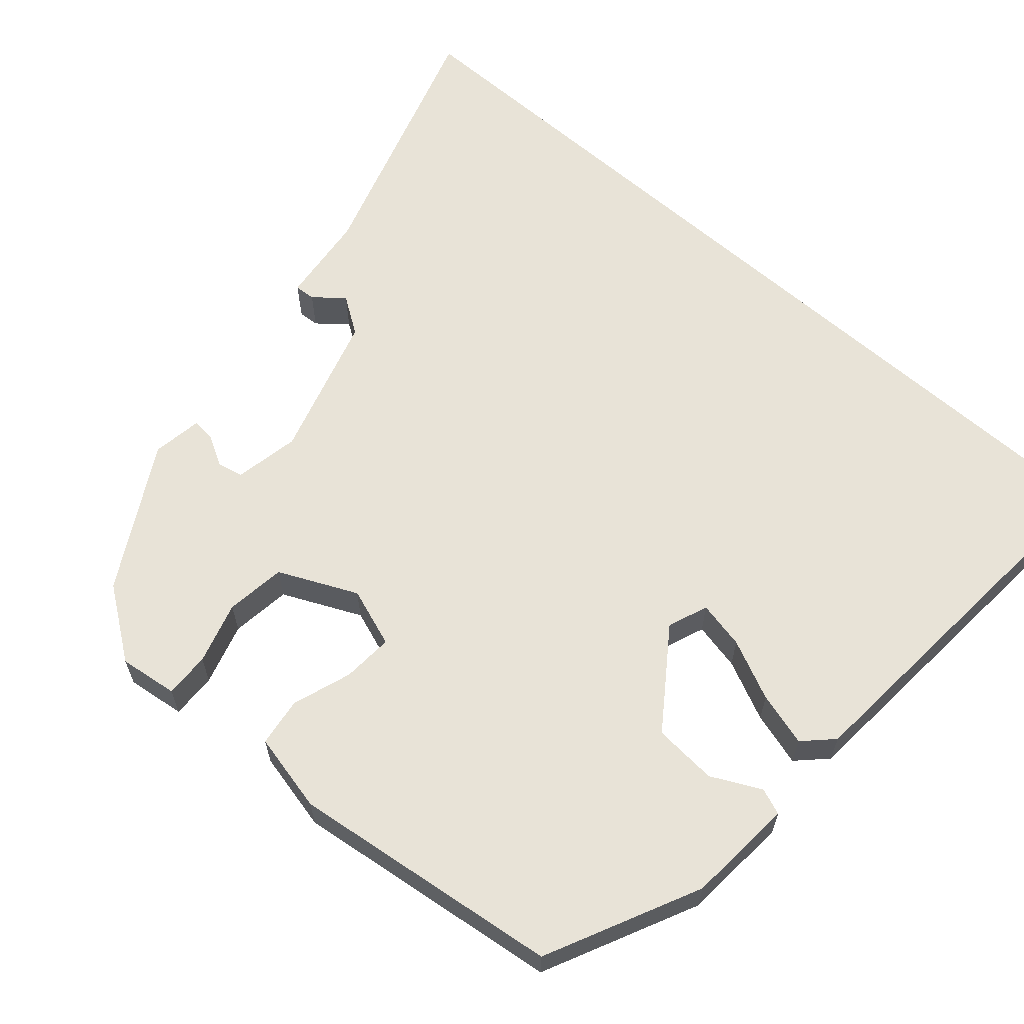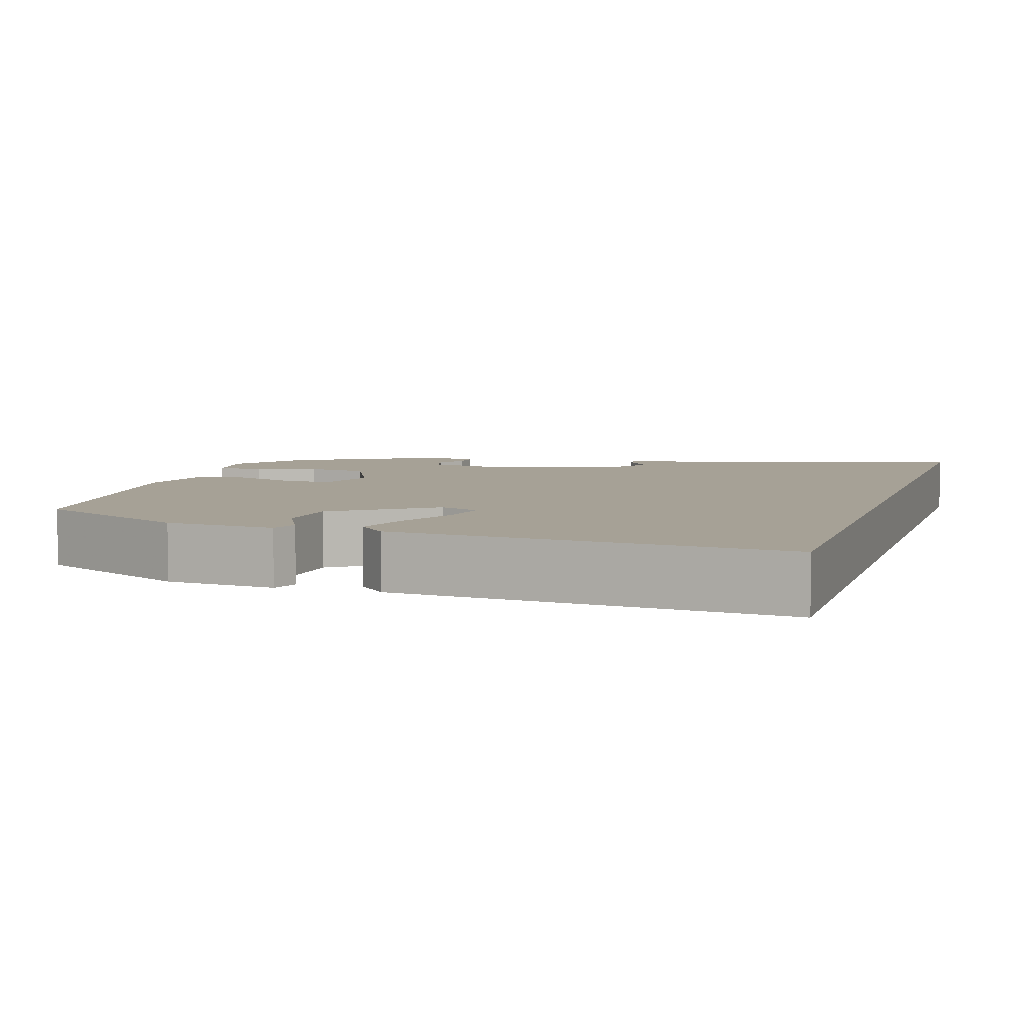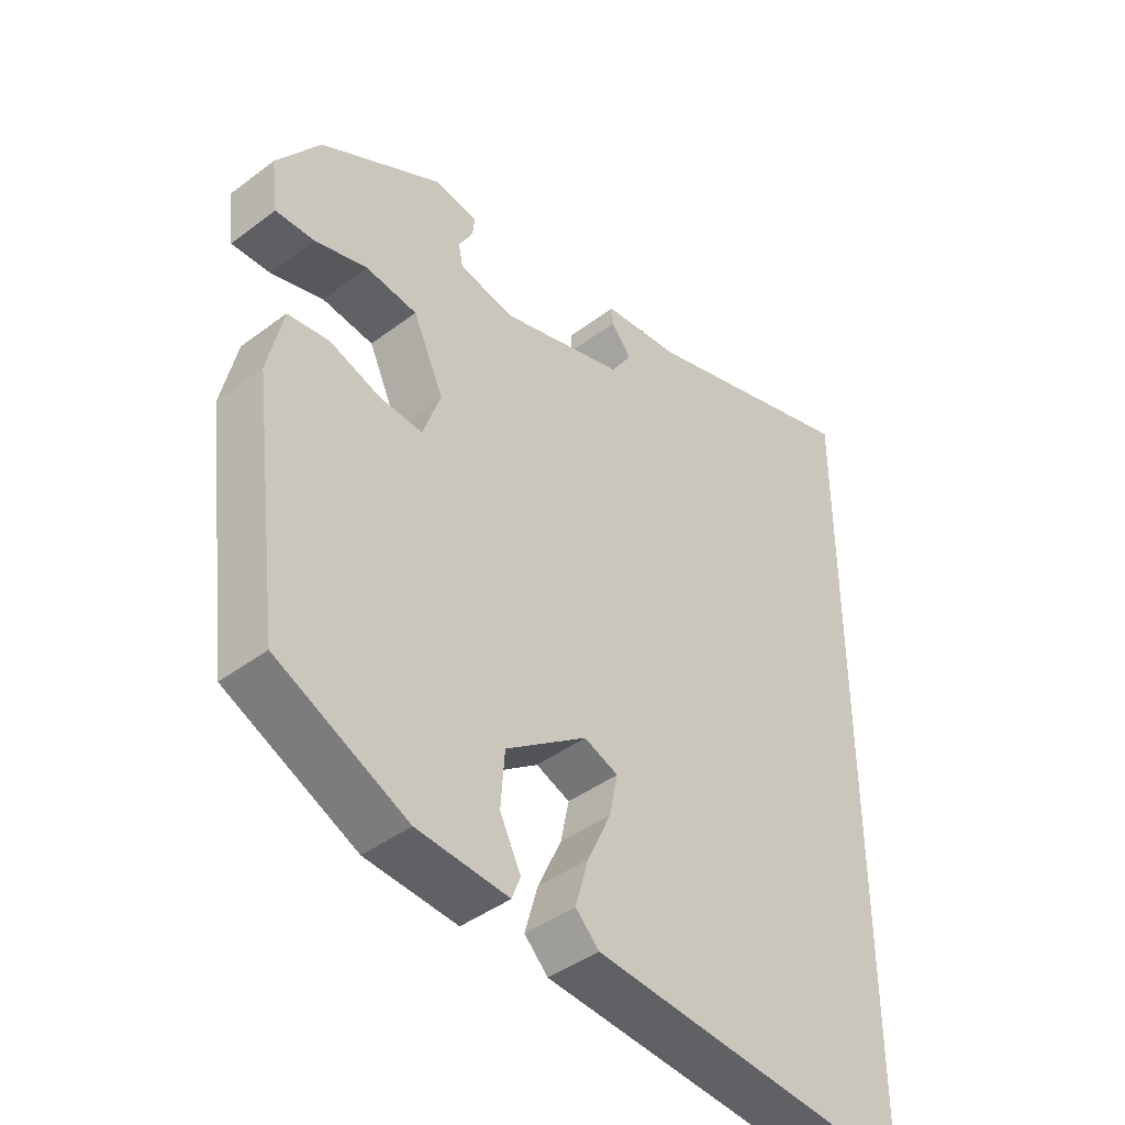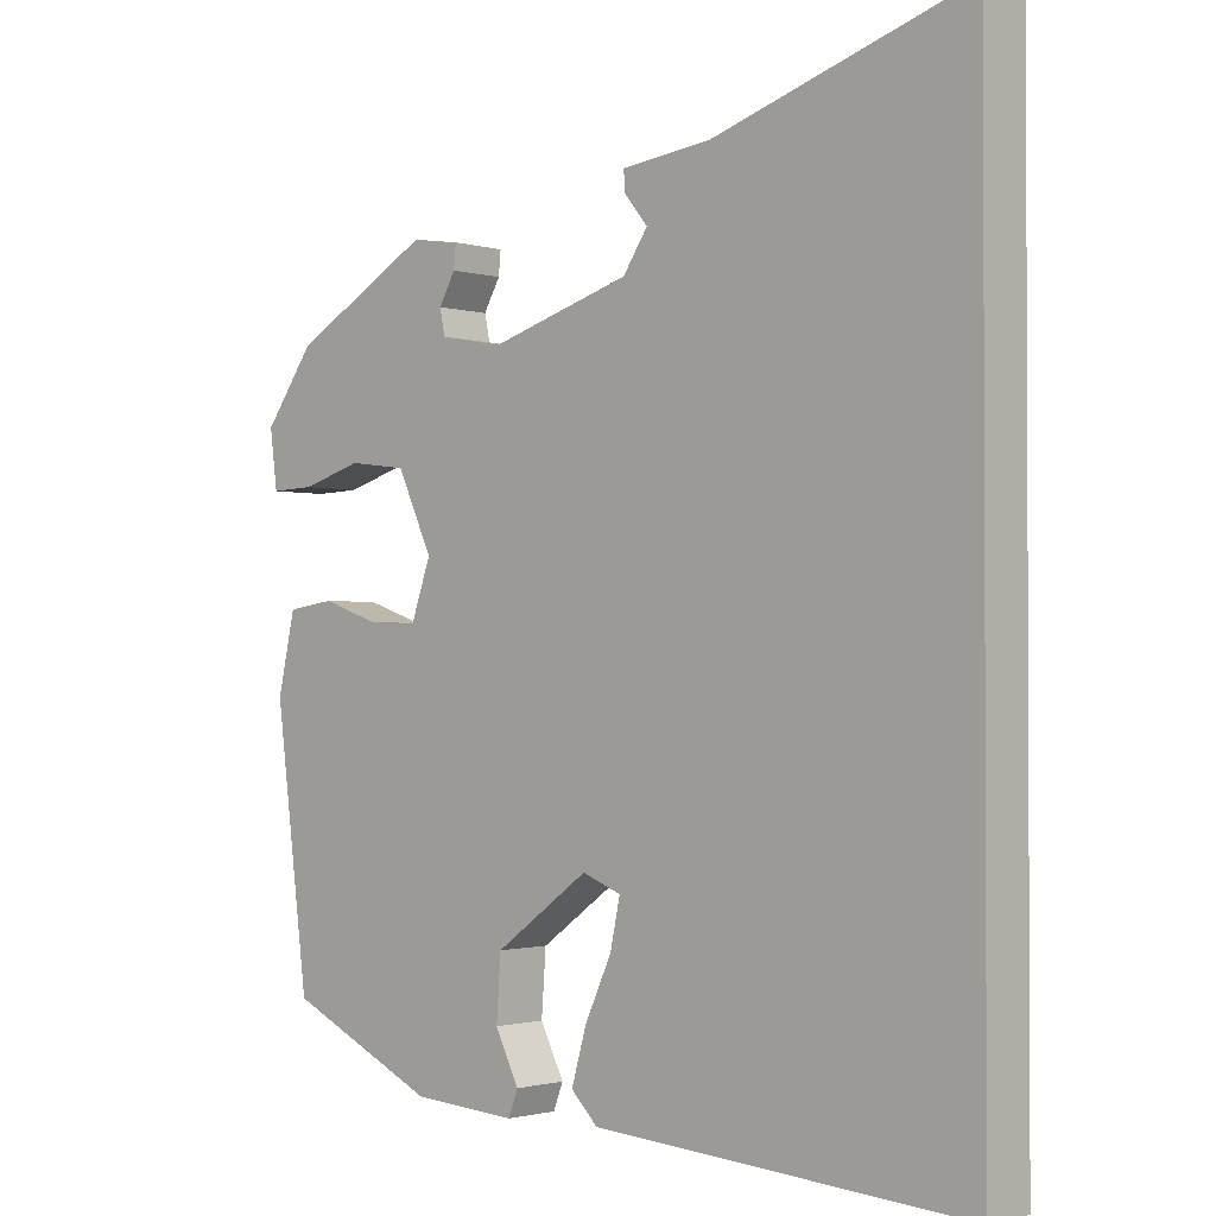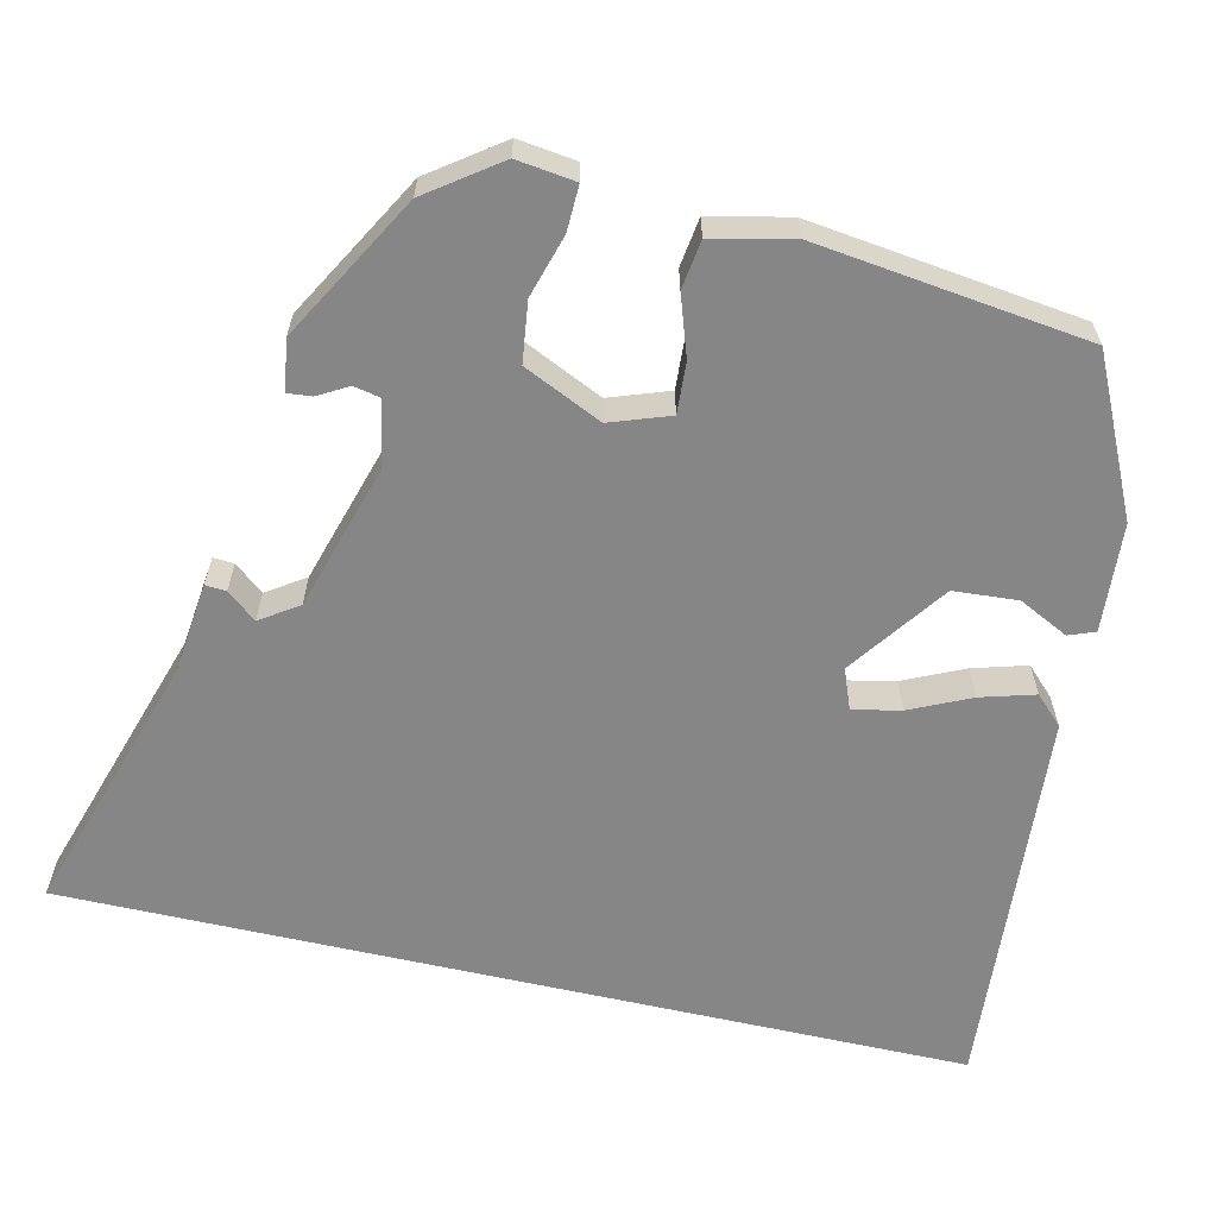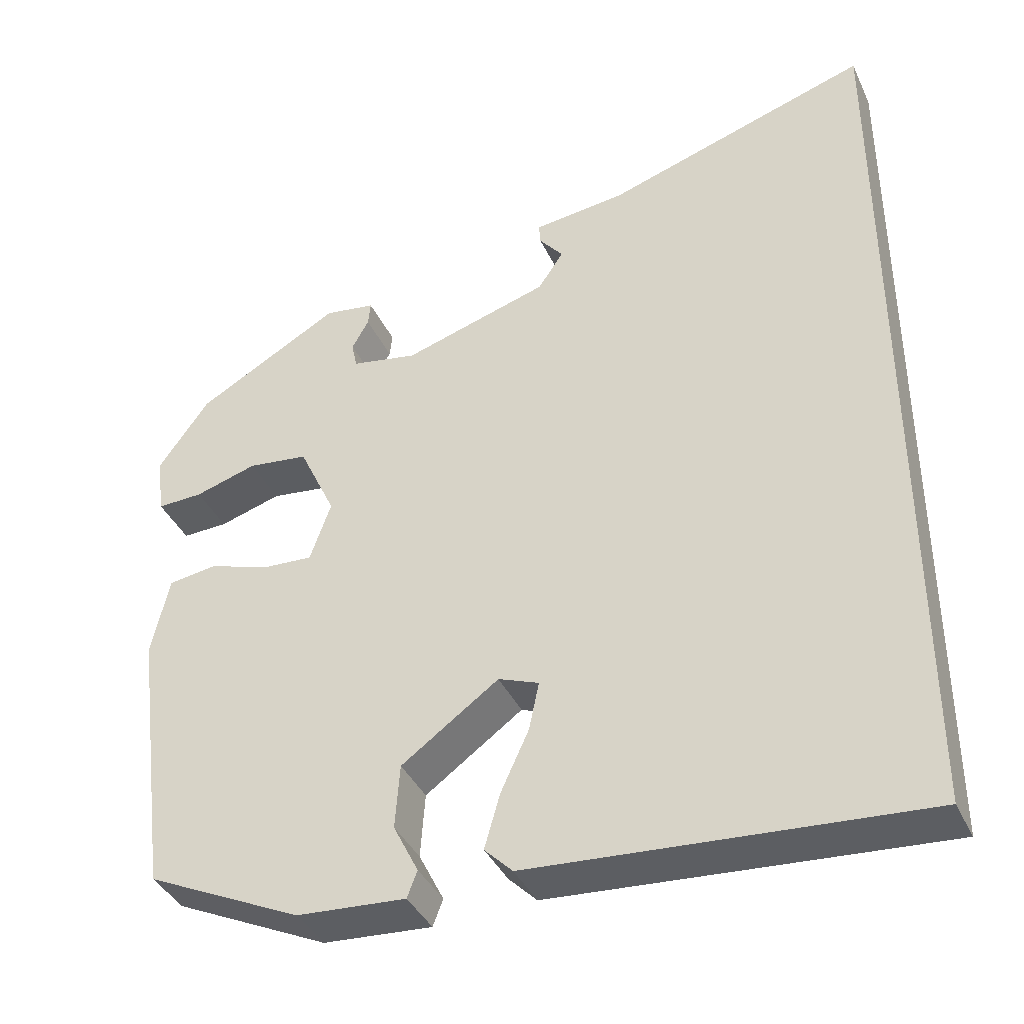
<metadata>
{"format":"obj","ext":"obj","renderer":"f3d","projection":"perspective","resolution":1024,"background":"white","views":[{"elev":62.4,"azim":131.4,"up":"+Y"},{"elev":6.2,"azim":-162.4,"up":"+Y"},{"elev":-42.9,"azim":131.7,"up":"+Z"},{"elev":-1.5,"azim":-136.8,"up":"+Z"},{"elev":-62.2,"azim":77.1,"up":"+Y"},{"elev":-39.2,"azim":-156.7,"up":"+Z"}]}
</metadata>
<code>
v 0.467 0.07 0.371
v 0.533 0.07 0.279
v 0.523 0.07 0.203
v 0.464 0.07 0.205
v 0.384 0.07 0.229
v 0.306 0.07 0.219
v 0.259 0.07 0.118
v 0.286 0.07 0.041
v 0.352 0.07 0.045
v 0.429 0.07 0.071
v 0.492 0.07 0.062
v 0.515 0.07 -0.041
v 0.47 0.07 -0.392
v 0.271 0.07 -0.486
v 0.131 0.07 -0.496
v 0.118 0.07 -0.462
v 0.15 0.07 -0.398
v 0.144 0.07 -0.315
v 0.019 0.07 -0.225
v -0.033 0.07 -0.245
v -0.02 0.07 -0.307
v 0.016 0.07 -0.385
v 0.036 0.07 -0.455
v 0 0.07 -0.491
v -0.5 0.07 -0.528
v -0.5 0.07 0.64
v -0.158 0.07 0.531
v -0.039 0.07 0.517
v -0.041 0.07 0.49
v -0.072 0.07 0.452
v -0.039 0.07 0.403
v 0.149 0.07 0.346
v 0.234 0.07 0.362
v 0.241 0.07 0.396
v 0.219 0.07 0.435
v 0.216 0.07 0.466
v 0.281 0.07 0.476
v 0.467 0 0.371
v 0.533 0 0.279
v 0.523 0 0.203
v 0.464 0 0.205
v 0.384 0 0.229
v 0.306 0 0.219
v 0.259 0 0.118
v 0.286 0 0.041
v 0.352 0 0.045
v 0.429 0 0.071
v 0.492 0 0.062
v 0.515 0 -0.041
v 0.47 0 -0.392
v 0.271 0 -0.486
v 0.131 0 -0.496
v 0.118 0 -0.462
v 0.15 0 -0.398
v 0.144 0 -0.315
v 0.019 0 -0.225
v -0.033 0 -0.245
v -0.02 0 -0.307
v 0.016 0 -0.385
v 0.036 0 -0.455
v 0 0 -0.491
v -0.5 0 -0.528
v -0.5 0 0.64
v -0.158 0 0.531
v -0.039 0 0.517
v -0.041 0 0.49
v -0.072 0 0.452
v -0.039 0 0.403
v 0.149 0 0.346
v 0.234 0 0.362
v 0.241 0 0.396
v 0.219 0 0.435
v 0.216 0 0.466
v 0.281 0 0.476
f 34 35 36 37
f 33 34 37 1
f 32 33 1 2
f 27 28 29 30
f 27 30 31
f 26 27 31
f 25 26 31
f 21 22 23 24
f 20 21 24 25
f 14 15 16 17
f 14 17 18
f 13 14 18
f 12 13 18 19
f 9 10 11 12
f 8 9 12 19
f 2 3 4 5
f 32 2 5 6
f 20 25 31 32
f 20 32 6 7
f 7 8 19 20
f 74 73 72 71
f 38 74 71 70
f 39 38 70 69
f 67 66 65 64
f 68 67 64
f 68 64 63
f 68 63 62
f 61 60 59 58
f 62 61 58 57
f 54 53 52 51
f 55 54 51
f 55 51 50
f 56 55 50 49
f 49 48 47 46
f 56 49 46 45
f 42 41 40 39
f 43 42 39 69
f 69 68 62 57
f 44 43 69 57
f 57 56 45 44
f 1 38 39 2
f 2 39 40 3
f 3 40 41 4
f 4 41 42 5
f 5 42 43 6
f 6 43 44 7
f 7 44 45 8
f 8 45 46 9
f 9 46 47 10
f 10 47 48 11
f 11 48 49 12
f 12 49 50 13
f 13 50 51 14
f 14 51 52 15
f 15 52 53 16
f 16 53 54 17
f 17 54 55 18
f 18 55 56 19
f 19 56 57 20
f 20 57 58 21
f 21 58 59 22
f 22 59 60 23
f 23 60 61 24
f 24 61 62 25
f 25 62 63 26
f 26 63 64 27
f 27 64 65 28
f 28 65 66 29
f 29 66 67 30
f 30 67 68 31
f 31 68 69 32
f 32 69 70 33
f 33 70 71 34
f 34 71 72 35
f 35 72 73 36
f 36 73 74 37
f 37 74 38 1

</code>
